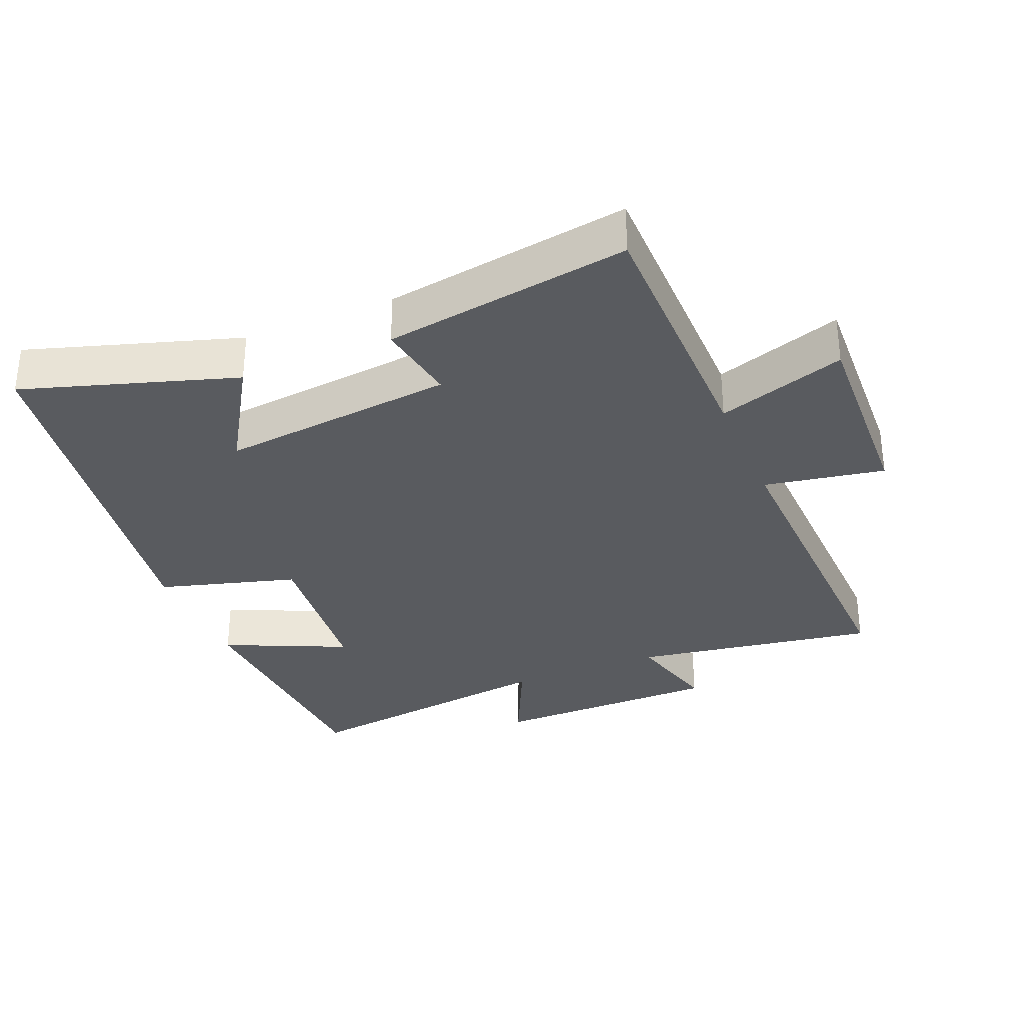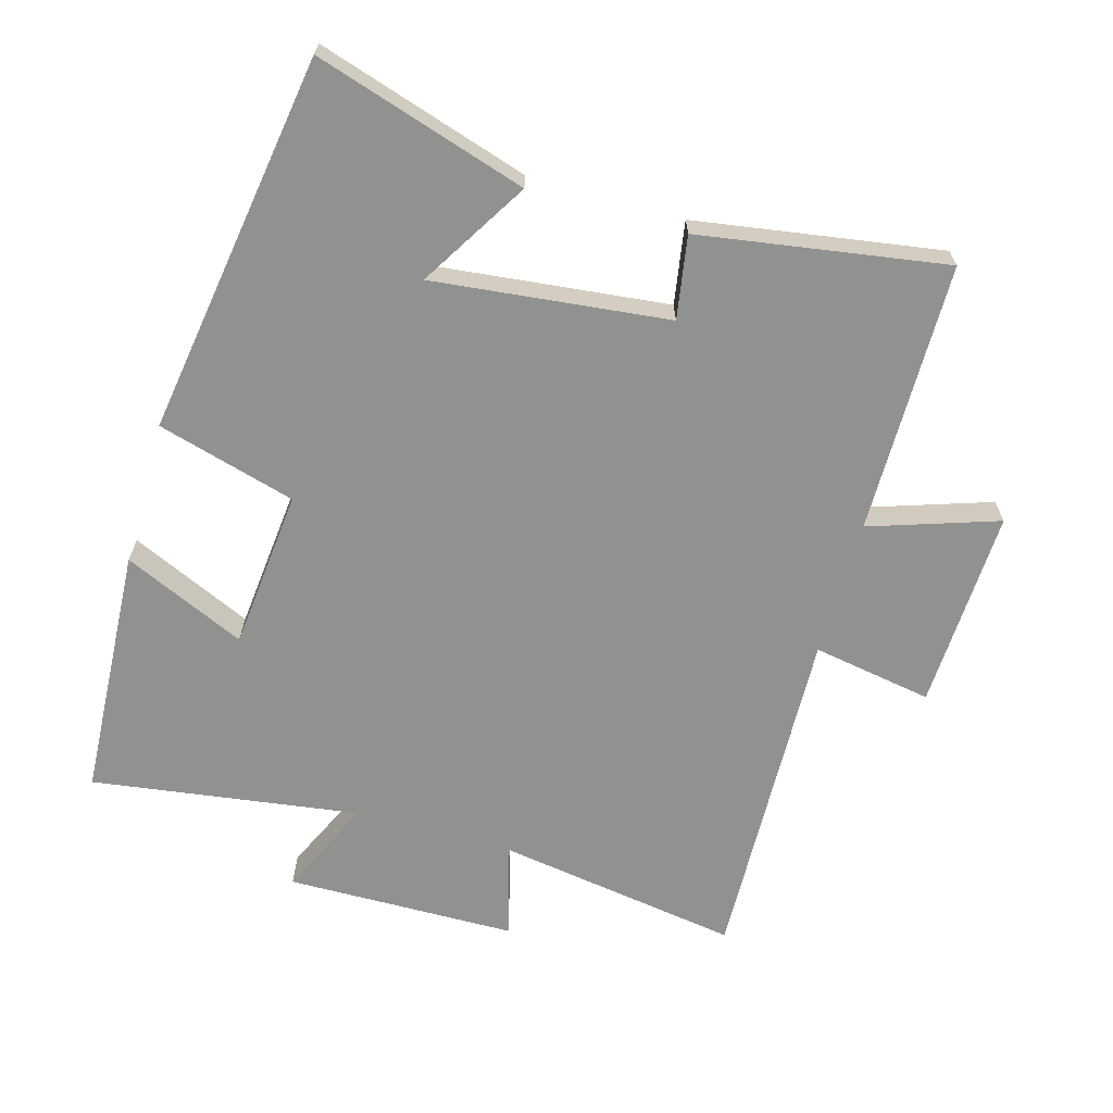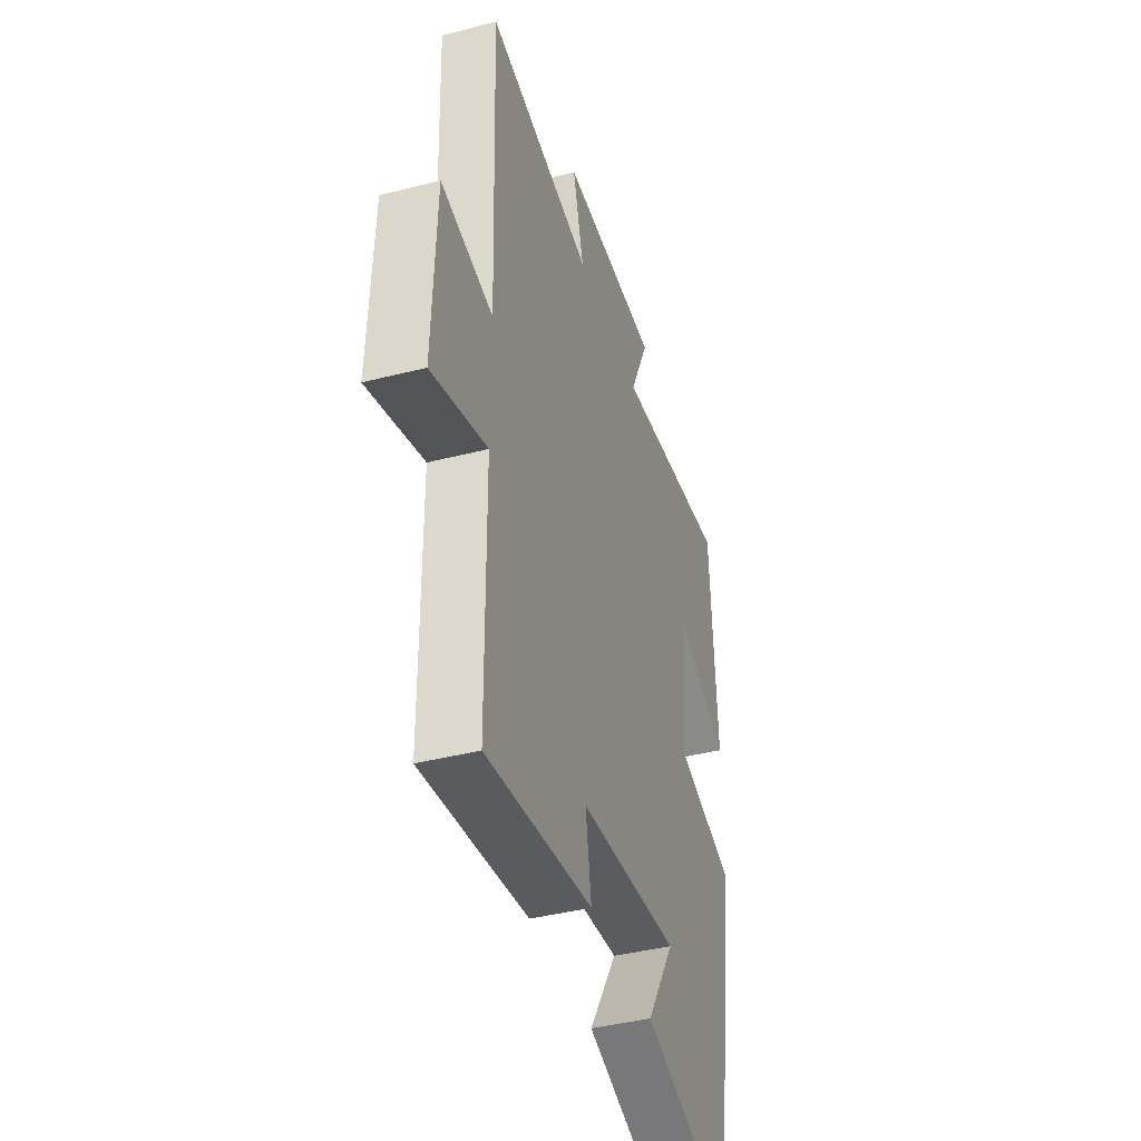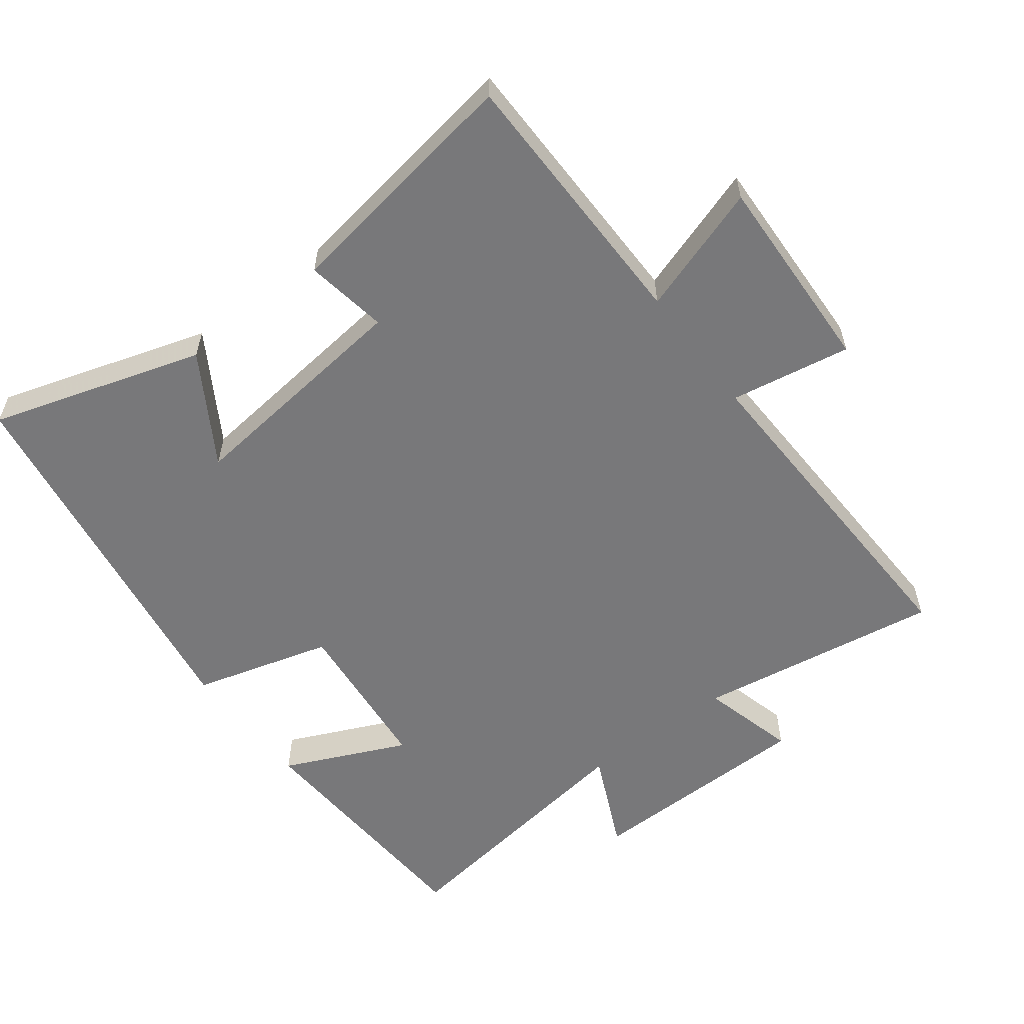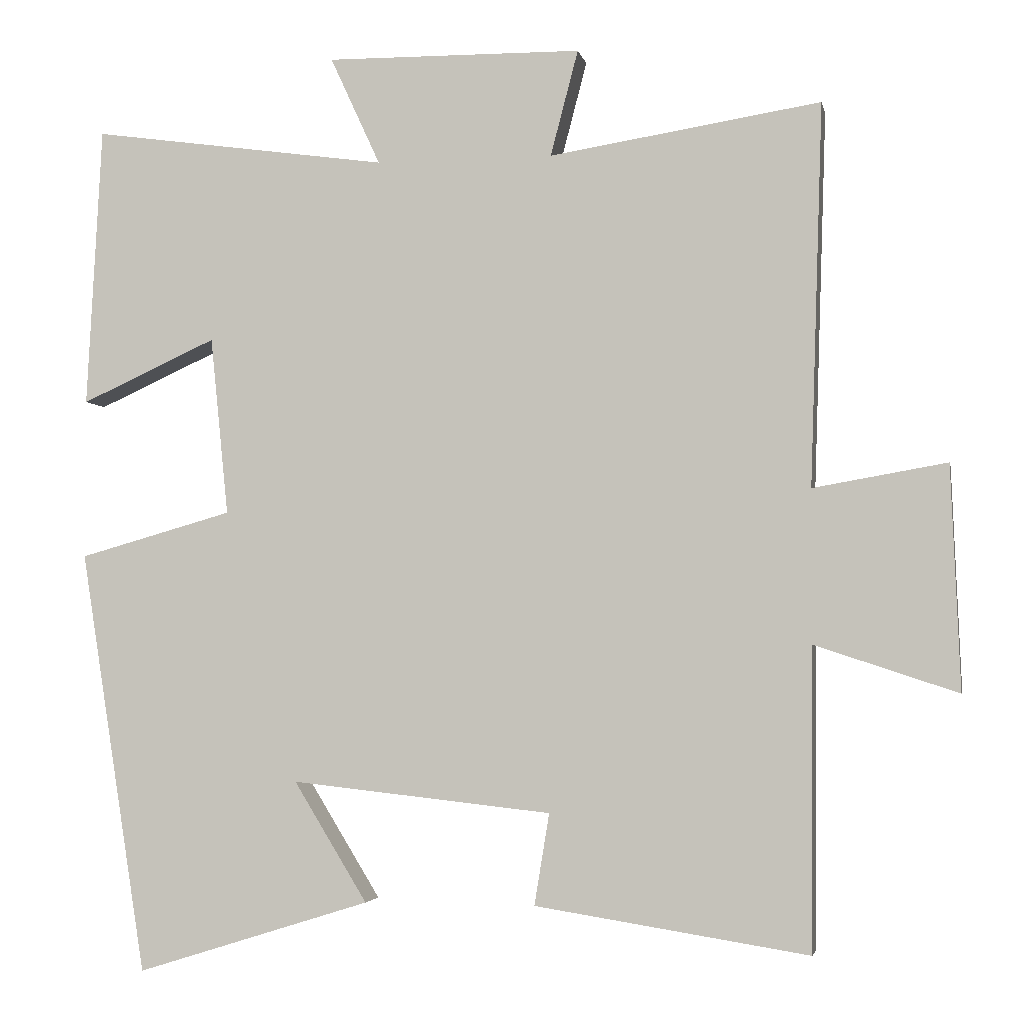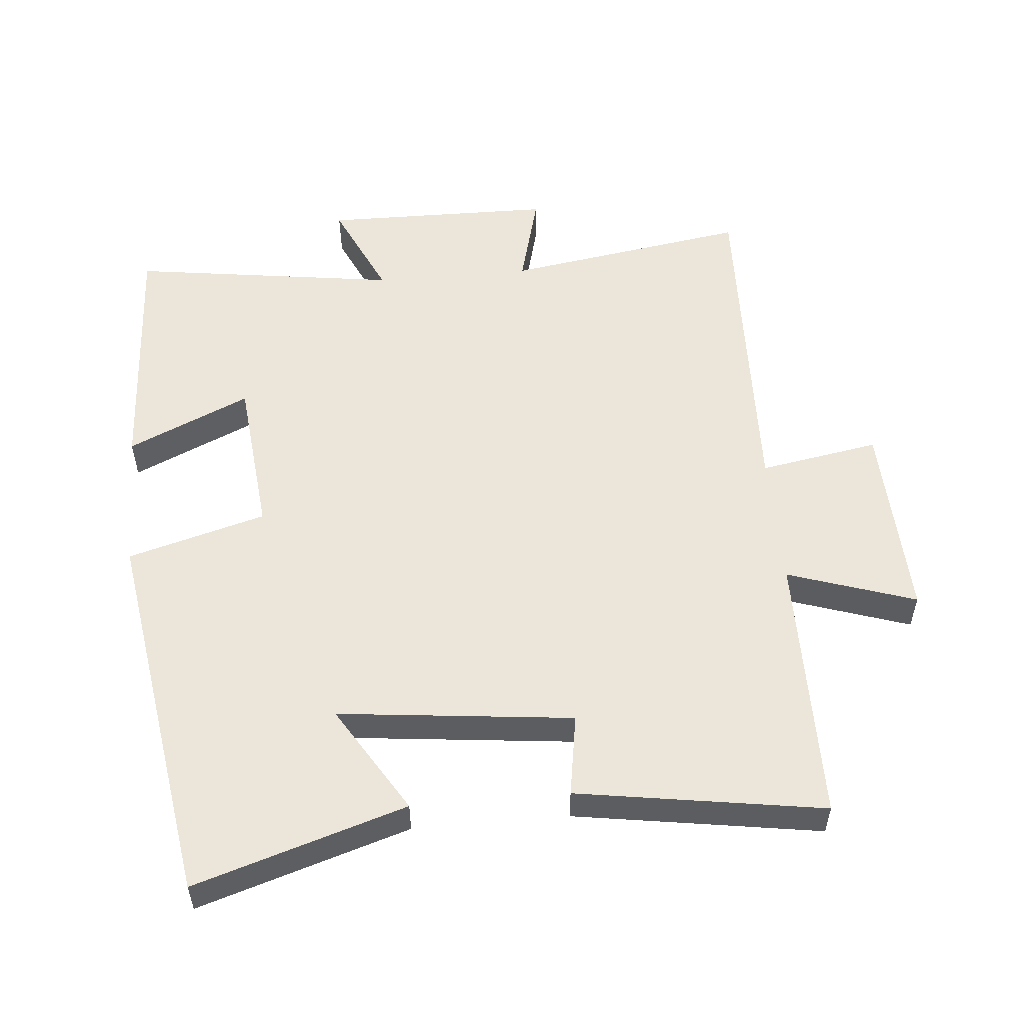
<metadata>
{"format":"obj","ext":"obj","renderer":"f3d","projection":"perspective","resolution":1024,"background":"white","views":[{"elev":-32.3,"azim":-157.5,"up":"+Y"},{"elev":-65.9,"azim":164.2,"up":"+Y"},{"elev":-41.5,"azim":-72.8,"up":"+Z"},{"elev":-57.6,"azim":-142.7,"up":"+Y"},{"elev":-3.4,"azim":-168.8,"up":"+Z"},{"elev":54.3,"azim":174.9,"up":"+Y"}]}
</metadata>
<code>
v -0.517 0.07 0.557
v -0.155 0.07 0.5
v -0.192 0.07 0.641
v 0.15 0.07 0.645
v 0.083 0.07 0.5
v 0.48 0.07 0.556
v 0.5 0.07 0.181
v 0.319 0.07 0.263
v 0.295 0.07 0.025
v 0.5 0.07 -0.033
v 0.411 0.07 -0.598
v 0.098 0.07 -0.5
v 0.196 0.07 -0.34
v -0.152 0.07 -0.378
v -0.132 0.07 -0.5
v -0.497 0.07 -0.557
v -0.5 0.07 -0.156
v -0.69 0.07 -0.219
v -0.678 0.07 0.079
v -0.5 0.07 0.048
v -0.517 0 0.557
v -0.155 0 0.5
v -0.192 0 0.641
v 0.15 0 0.645
v 0.083 0 0.5
v 0.48 0 0.556
v 0.5 0 0.181
v 0.319 0 0.263
v 0.295 0 0.025
v 0.5 0 -0.033
v 0.411 0 -0.598
v 0.098 0 -0.5
v 0.196 0 -0.34
v -0.152 0 -0.378
v -0.132 0 -0.5
v -0.497 0 -0.557
v -0.5 0 -0.156
v -0.69 0 -0.219
v -0.678 0 0.079
v -0.5 0 0.048
f 17 18 19 20
f 15 16 17 20
f 14 15 20 1
f 13 14 1 2
f 10 11 12 13
f 9 10 13
f 8 9 13 2
f 5 6 7 8
f 5 8 2 3
f 3 4 5
f 40 39 38 37
f 40 37 36 35
f 21 40 35 34
f 22 21 34 33
f 33 32 31 30
f 33 30 29
f 22 33 29 28
f 28 27 26 25
f 23 22 28 25
f 25 24 23
f 1 21 22 2
f 2 22 23 3
f 3 23 24 4
f 4 24 25 5
f 5 25 26 6
f 6 26 27 7
f 7 27 28 8
f 8 28 29 9
f 9 29 30 10
f 10 30 31 11
f 11 31 32 12
f 12 32 33 13
f 13 33 34 14
f 14 34 35 15
f 15 35 36 16
f 16 36 37 17
f 17 37 38 18
f 18 38 39 19
f 19 39 40 20
f 20 40 21 1

</code>
